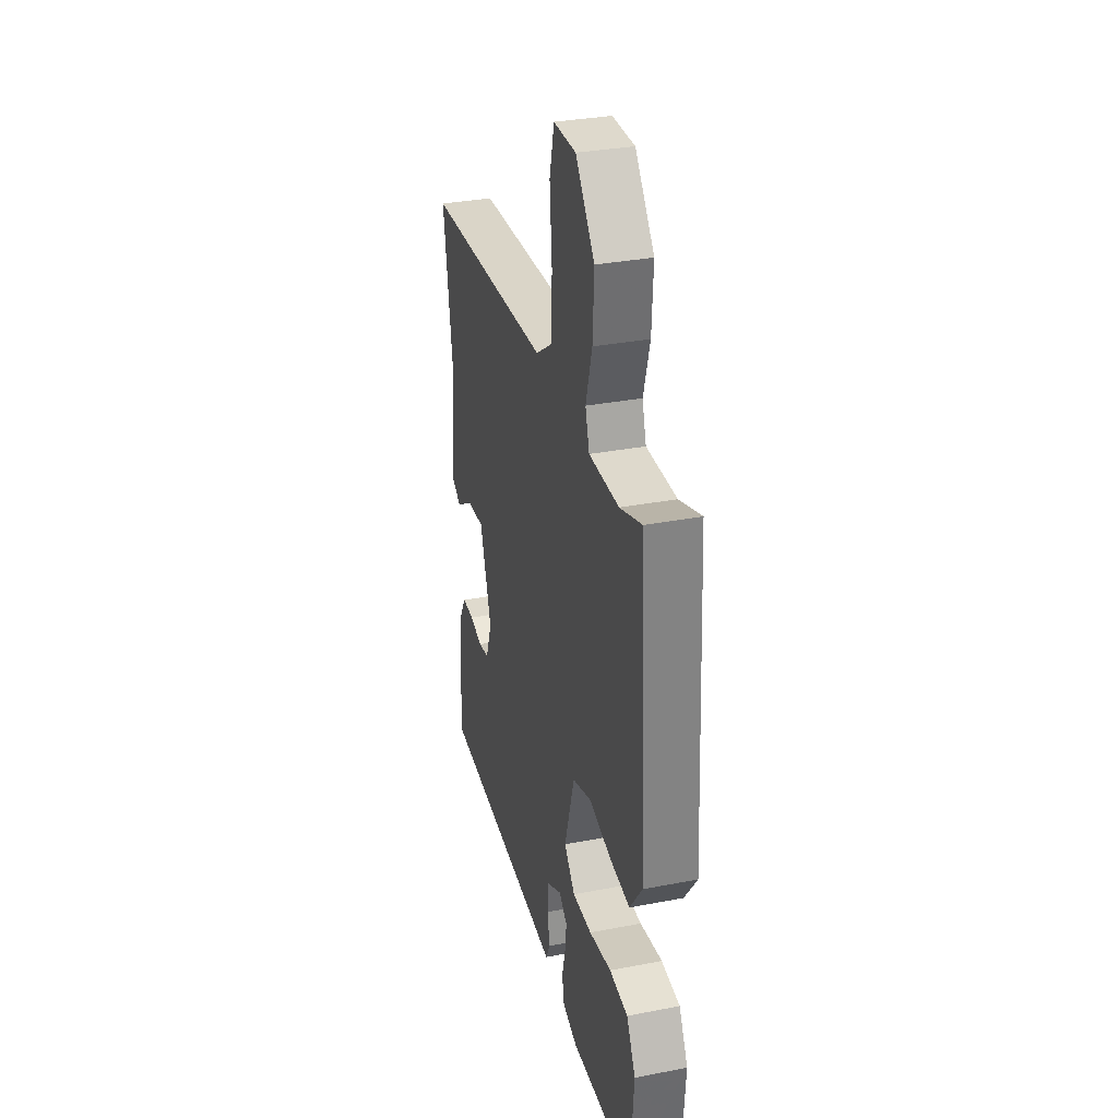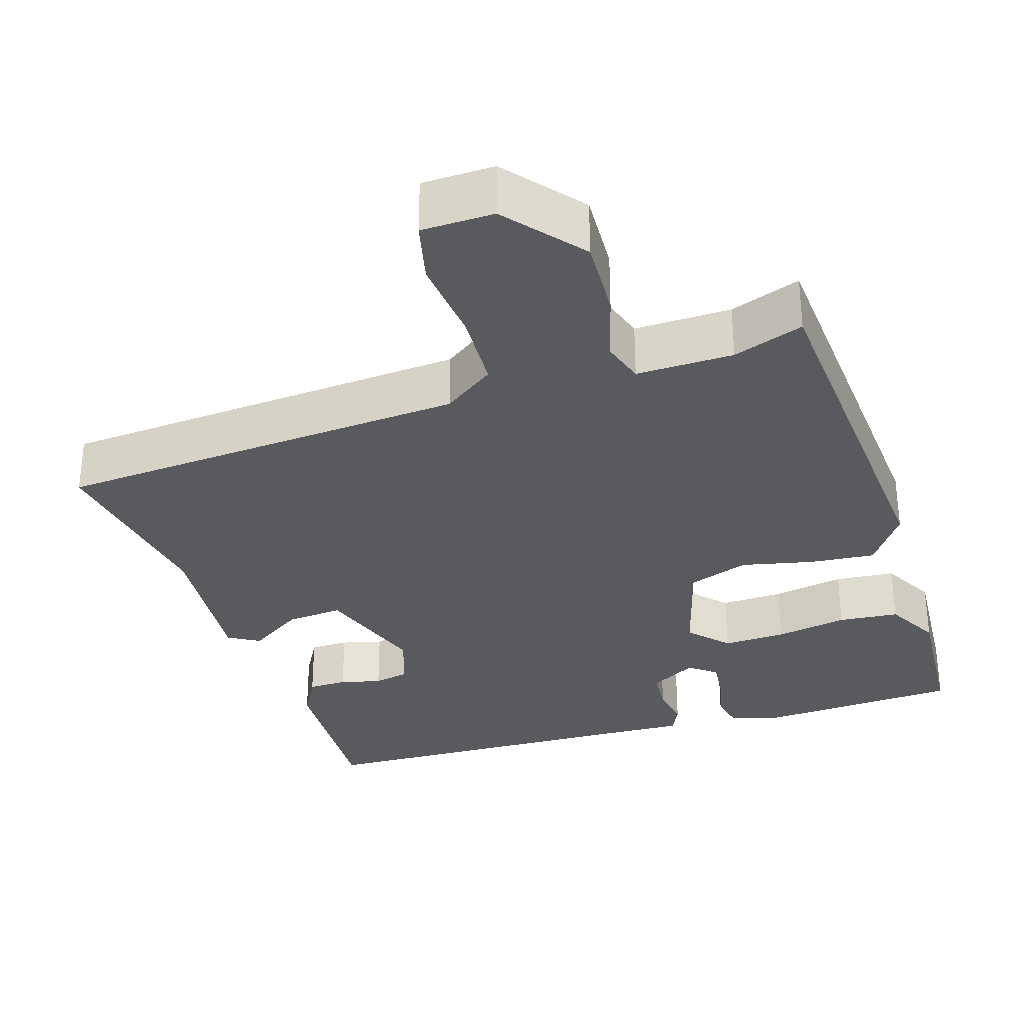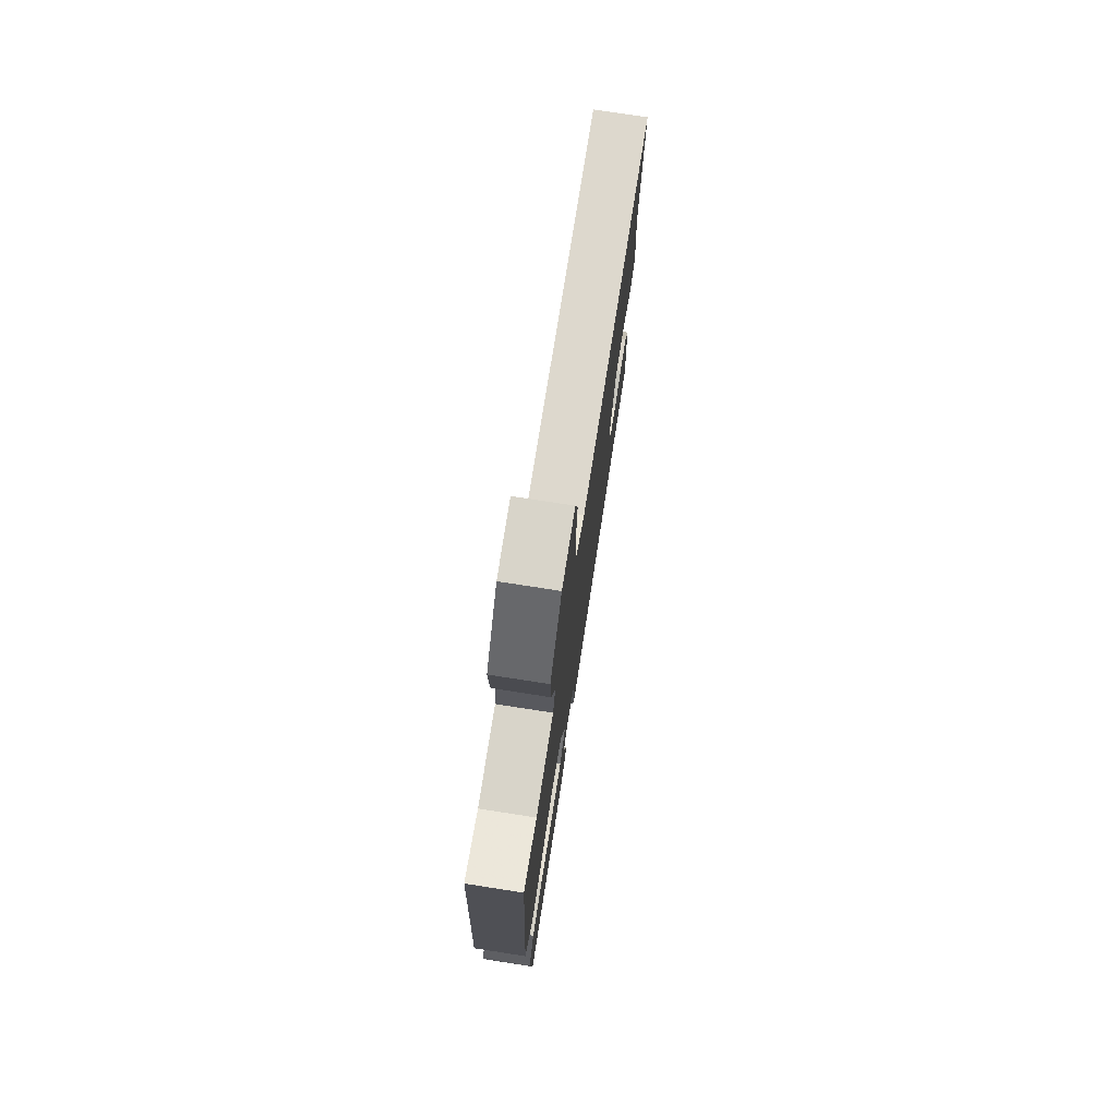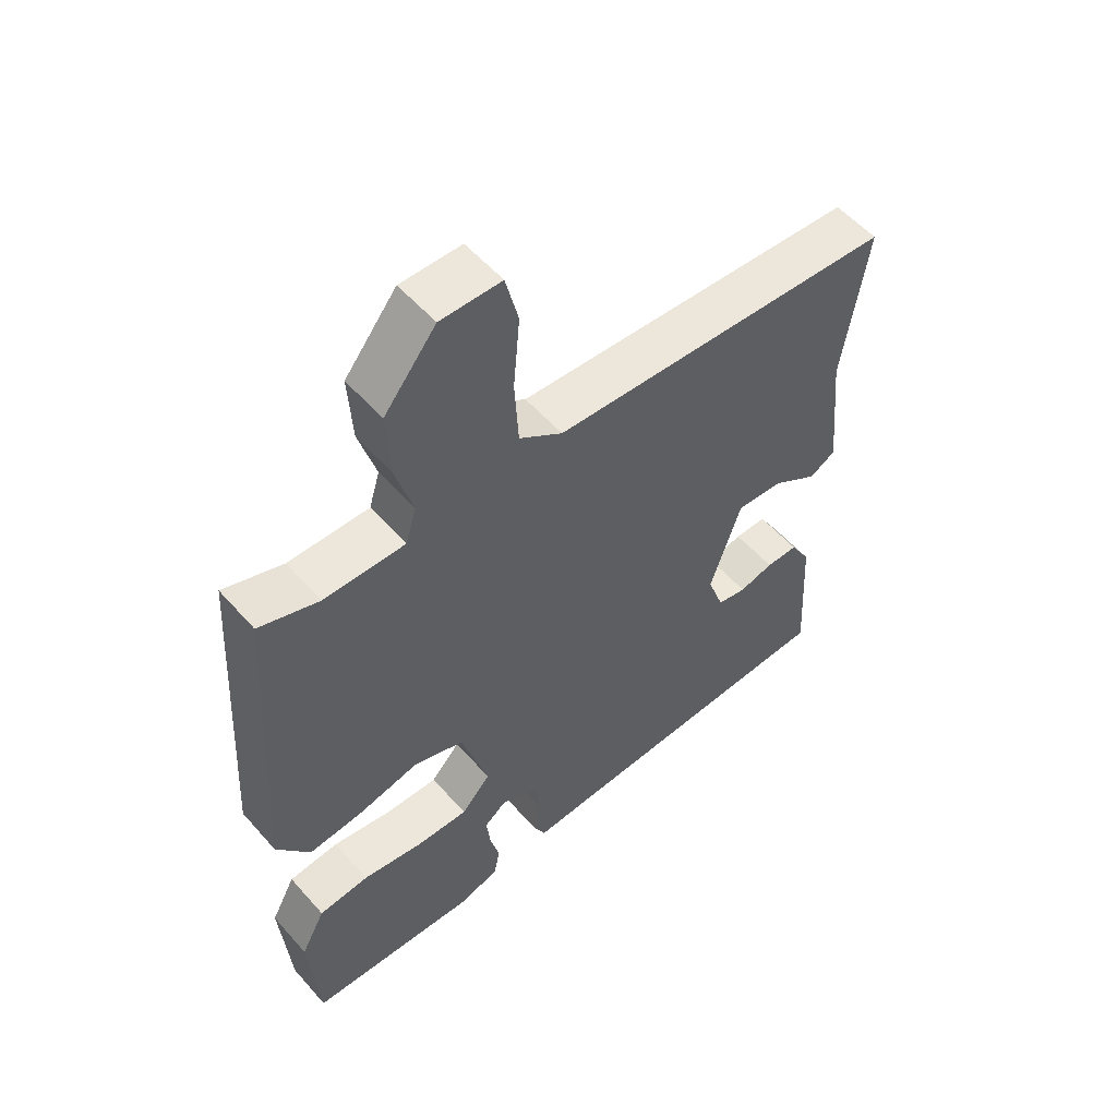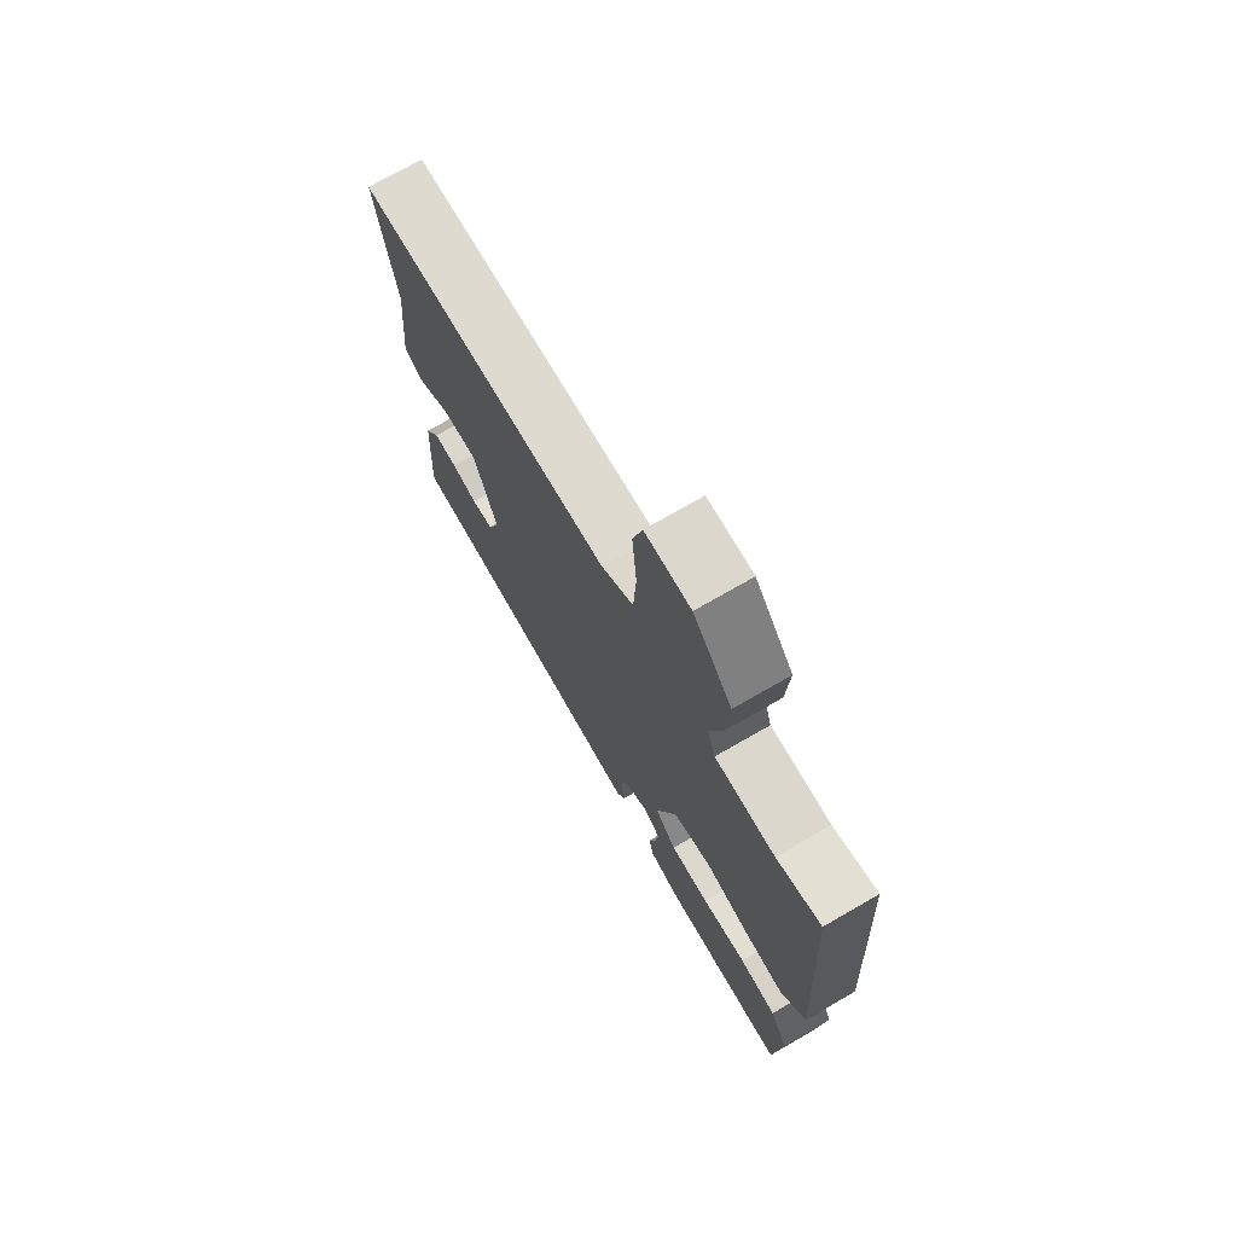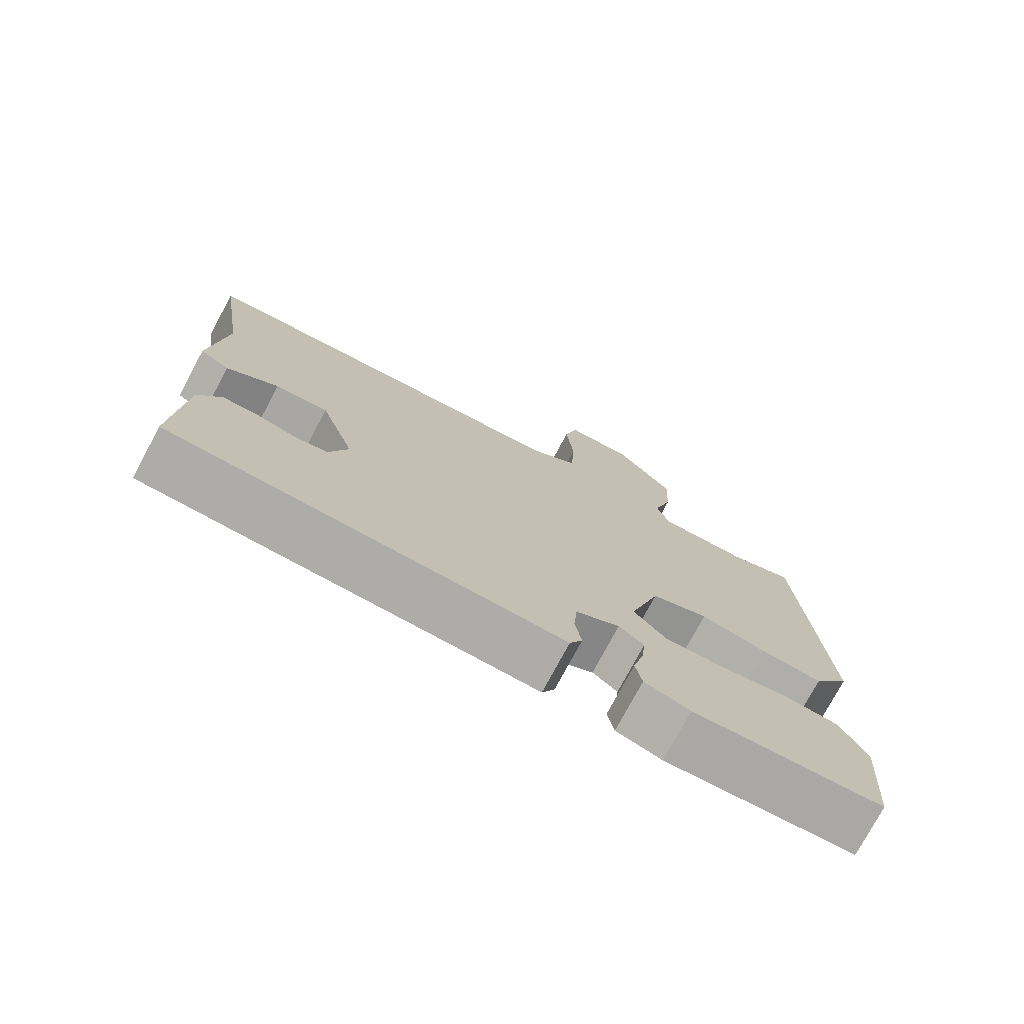
<metadata>
{"format":"obj","ext":"obj","renderer":"f3d","projection":"perspective","resolution":1024,"background":"white","views":[{"elev":32.6,"azim":75.0,"up":"+Z"},{"elev":-31.7,"azim":18.2,"up":"+Y"},{"elev":75.8,"azim":98.8,"up":"+Z"},{"elev":55.1,"azim":139.5,"up":"+Z"},{"elev":73.4,"azim":60.1,"up":"+Z"},{"elev":-75.9,"azim":-28.1,"up":"+Z"}]}
</metadata>
<code>
v 0.496 0.07 -0.53
v 0.229 0.07 -0.542
v 0.165 0.07 -0.522
v 0.156 0.07 -0.474
v 0.171 0.07 -0.414
v 0.177 0.07 -0.361
v 0.142 0.07 -0.333
v 0.08 0.07 -0.367
v 0.075 0.07 -0.424
v 0.084 0.07 -0.481
v 0.066 0.07 -0.518
v -0.024 0.07 -0.513
v -0.479 0.07 -0.493
v -0.466 0.07 -0.267
v -0.434 0.07 -0.211
v -0.383 0.07 -0.211
v -0.329 0.07 -0.225
v -0.283 0.07 -0.216
v -0.257 0.07 -0.143
v -0.306 0.07 0.004
v -0.38 0.07 -0.001
v -0.452 0.07 -0.047
v -0.493 0.07 -0.023
v -0.473 0.07 0.179
v -0.511 0.07 0.428
v 0.031 0.07 0.46
v 0.099 0.07 0.507
v 0.105 0.07 0.61
v 0.095 0.07 0.724
v 0.115 0.07 0.804
v 0.21 0.07 0.805
v 0.291 0.07 0.704
v 0.285 0.07 0.598
v 0.258 0.07 0.506
v 0.275 0.07 0.45
v 0.402 0.07 0.451
v 0.495 0.07 0.483
v 0.525 0.07 -0.013
v 0.473 0.07 -0.085
v 0.387 0.07 -0.076
v 0.293 0.07 -0.054
v 0.213 0.07 -0.081
v 0.17 0.07 -0.224
v 0.216 0.07 -0.275
v 0.299 0.07 -0.273
v 0.394 0.07 -0.257
v 0.473 0.07 -0.265
v 0.511 0.07 -0.337
v 0.496 0 -0.53
v 0.229 0 -0.542
v 0.165 0 -0.522
v 0.156 0 -0.474
v 0.171 0 -0.414
v 0.177 0 -0.361
v 0.142 0 -0.333
v 0.08 0 -0.367
v 0.075 0 -0.424
v 0.084 0 -0.481
v 0.066 0 -0.518
v -0.024 0 -0.513
v -0.479 0 -0.493
v -0.466 0 -0.267
v -0.434 0 -0.211
v -0.383 0 -0.211
v -0.329 0 -0.225
v -0.283 0 -0.216
v -0.257 0 -0.143
v -0.306 0 0.004
v -0.38 0 -0.001
v -0.452 0 -0.047
v -0.493 0 -0.023
v -0.473 0 0.179
v -0.511 0 0.428
v 0.031 0 0.46
v 0.099 0 0.507
v 0.105 0 0.61
v 0.095 0 0.724
v 0.115 0 0.804
v 0.21 0 0.805
v 0.291 0 0.704
v 0.285 0 0.598
v 0.258 0 0.506
v 0.275 0 0.45
v 0.402 0 0.451
v 0.495 0 0.483
v 0.525 0 -0.013
v 0.473 0 -0.085
v 0.387 0 -0.076
v 0.293 0 -0.054
v 0.213 0 -0.081
v 0.17 0 -0.224
v 0.216 0 -0.275
v 0.299 0 -0.273
v 0.394 0 -0.257
v 0.473 0 -0.265
v 0.511 0 -0.337
f 45 46 47 48
f 44 45 48 1
f 38 39 40 41
f 36 37 38 41
f 35 36 41 42
f 34 35 42 43
f 32 33 34
f 31 32 34
f 28 29 30 31
f 27 28 31 34
f 26 27 34 43
f 24 25 26 43
f 21 22 23 24
f 20 21 24
f 14 15 16 17
f 12 13 14 17
f 12 17 18
f 9 10 11 12
f 8 9 12 18
f 7 8 18 19
f 2 3 4 5
f 44 1 2 5
f 44 5 6
f 20 24 43 44
f 7 19 20 44
f 6 7 44
f 96 95 94 93
f 49 96 93 92
f 89 88 87 86
f 89 86 85 84
f 90 89 84 83
f 91 90 83 82
f 82 81 80
f 82 80 79
f 79 78 77 76
f 82 79 76 75
f 91 82 75 74
f 91 74 73 72
f 72 71 70 69
f 72 69 68
f 65 64 63 62
f 65 62 61 60
f 66 65 60
f 60 59 58 57
f 66 60 57 56
f 67 66 56 55
f 53 52 51 50
f 53 50 49 92
f 54 53 92
f 92 91 72 68
f 92 68 67 55
f 92 55 54
f 1 49 50 2
f 2 50 51 3
f 3 51 52 4
f 4 52 53 5
f 5 53 54 6
f 6 54 55 7
f 7 55 56 8
f 8 56 57 9
f 9 57 58 10
f 10 58 59 11
f 11 59 60 12
f 12 60 61 13
f 13 61 62 14
f 14 62 63 15
f 15 63 64 16
f 16 64 65 17
f 17 65 66 18
f 18 66 67 19
f 19 67 68 20
f 20 68 69 21
f 21 69 70 22
f 22 70 71 23
f 23 71 72 24
f 24 72 73 25
f 25 73 74 26
f 26 74 75 27
f 27 75 76 28
f 28 76 77 29
f 29 77 78 30
f 30 78 79 31
f 31 79 80 32
f 32 80 81 33
f 33 81 82 34
f 34 82 83 35
f 35 83 84 36
f 36 84 85 37
f 37 85 86 38
f 38 86 87 39
f 39 87 88 40
f 40 88 89 41
f 41 89 90 42
f 42 90 91 43
f 43 91 92 44
f 44 92 93 45
f 45 93 94 46
f 46 94 95 47
f 47 95 96 48
f 48 96 49 1

</code>
